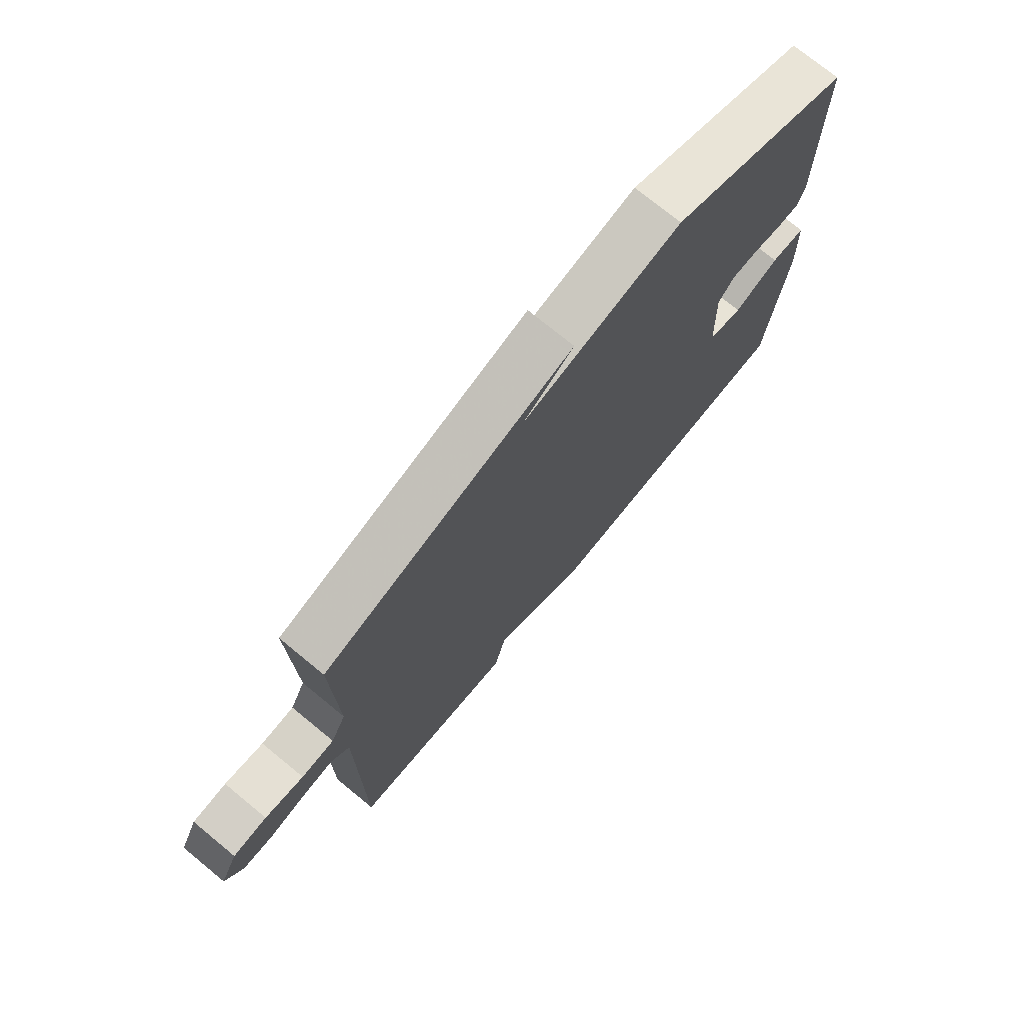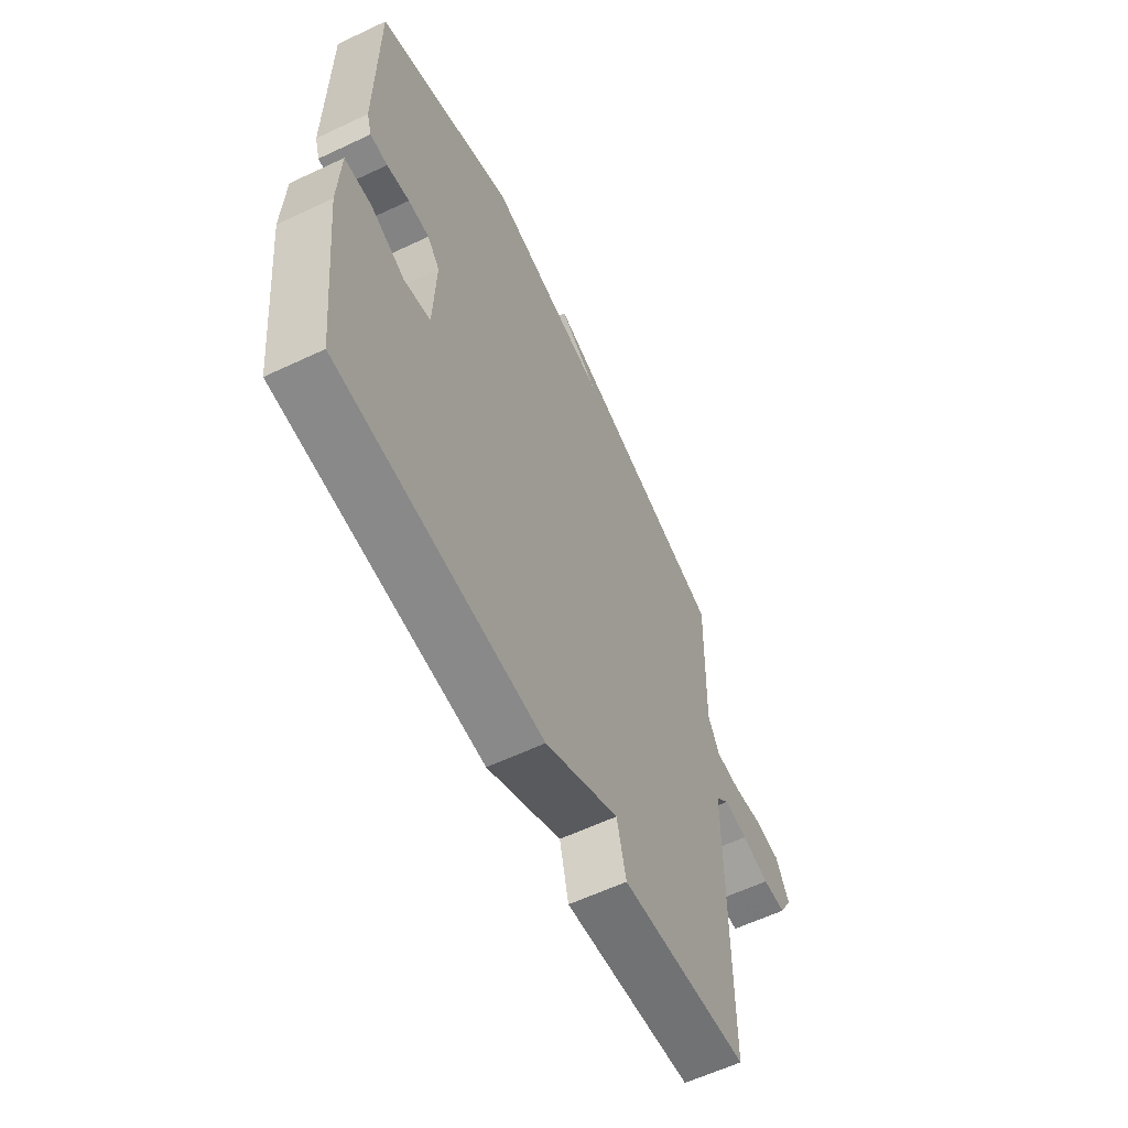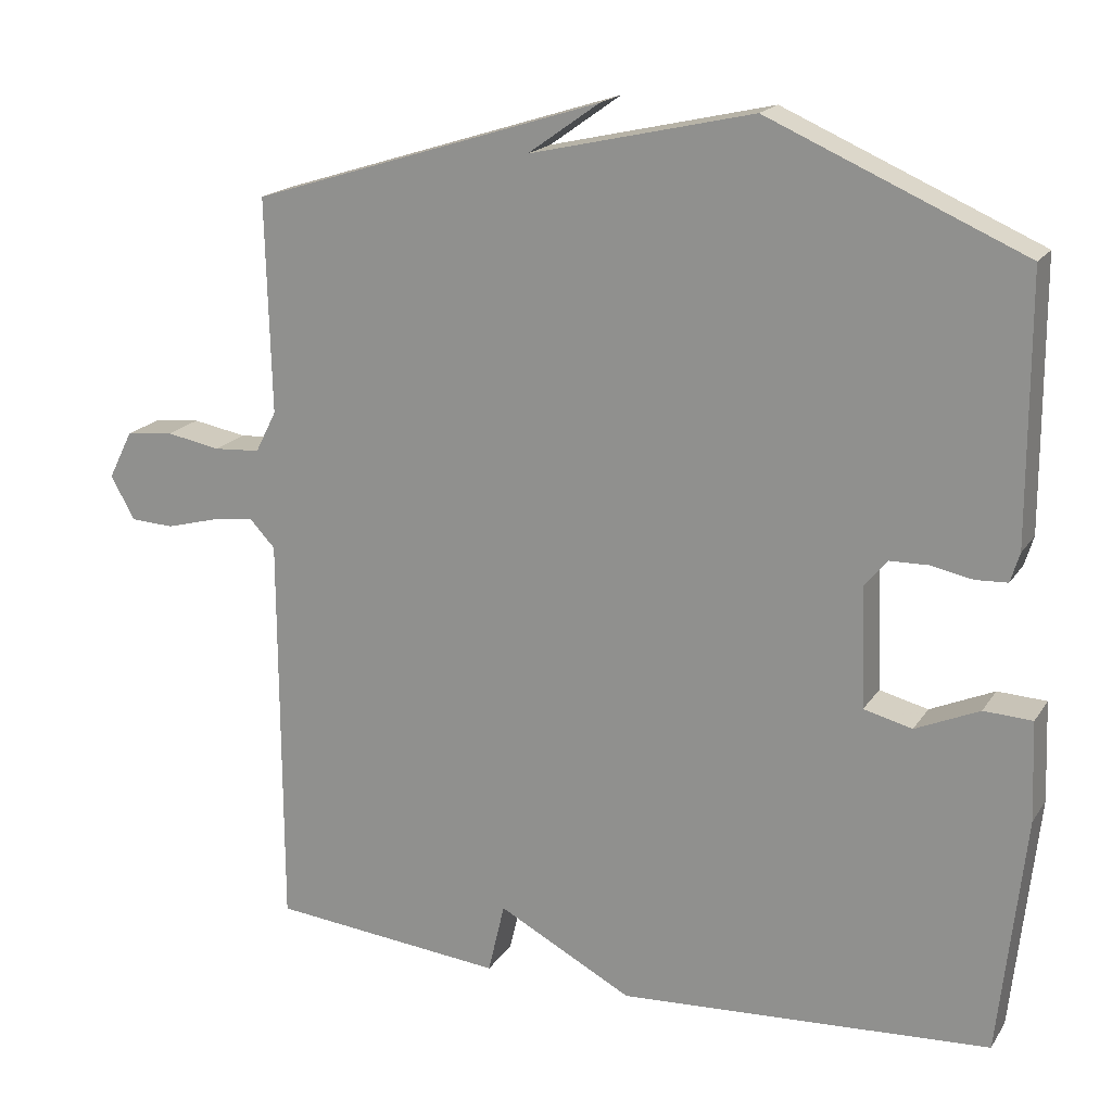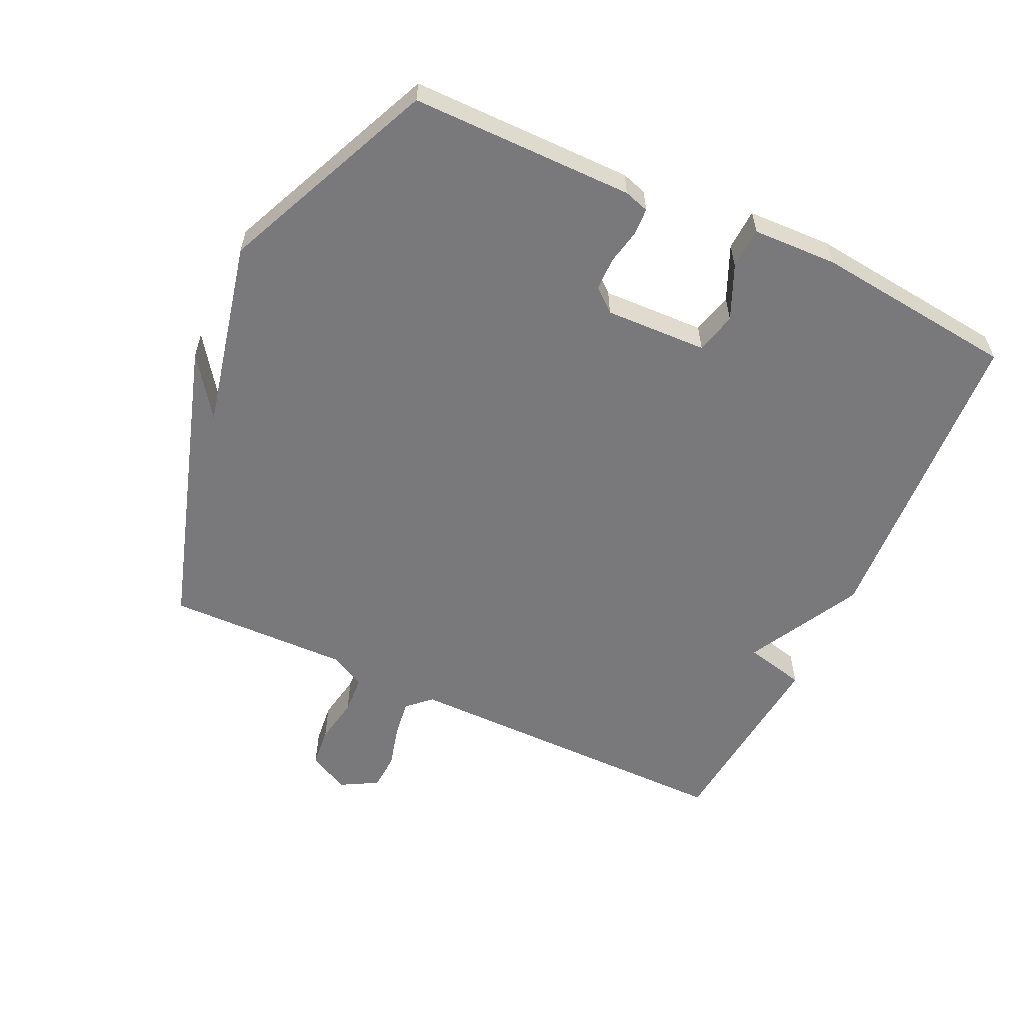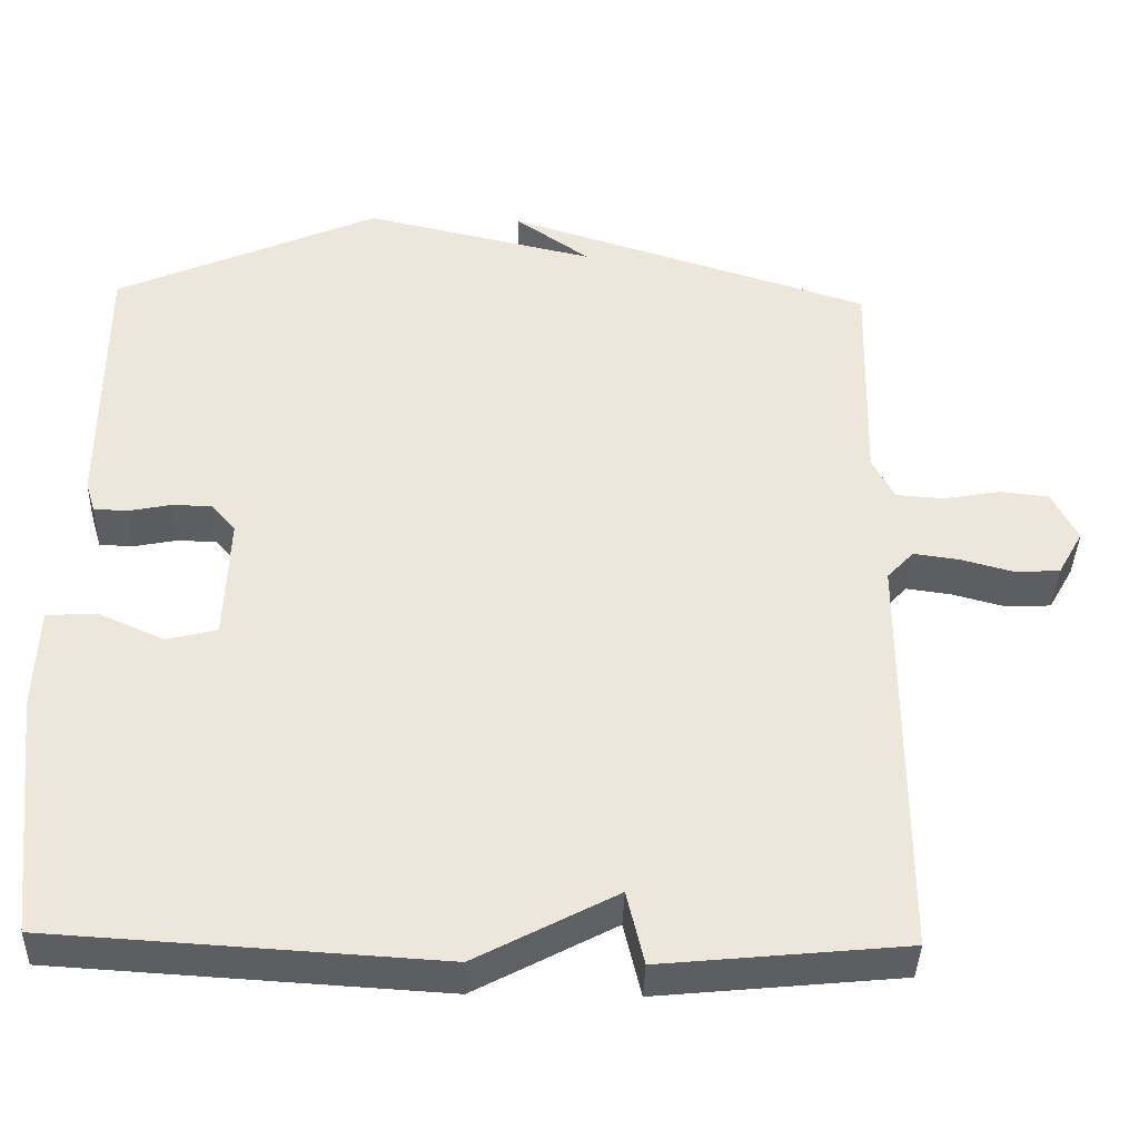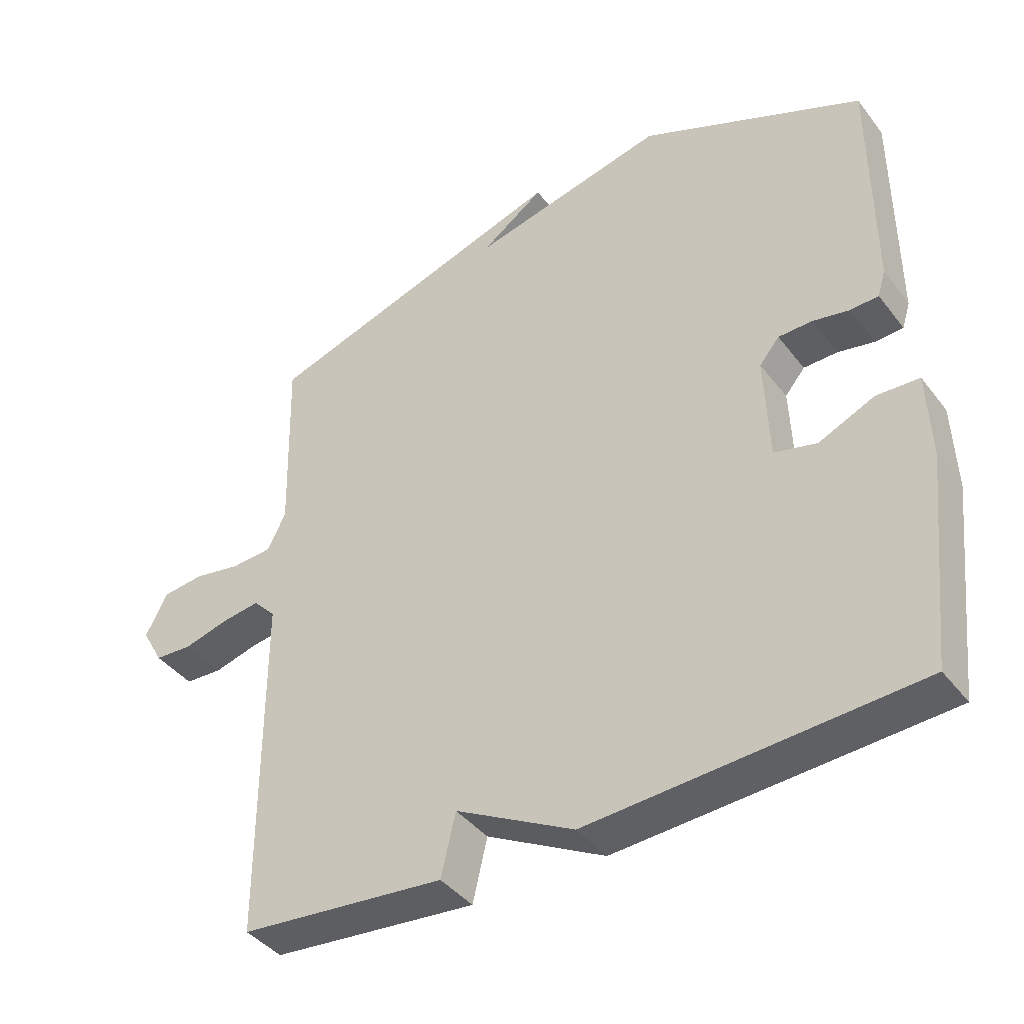
<metadata>
{"format":"obj","ext":"obj","renderer":"f3d","projection":"perspective","resolution":1024,"background":"white","views":[{"elev":74.1,"azim":-50.6,"up":"+Z"},{"elev":-60.2,"azim":115.8,"up":"+Z"},{"elev":18.4,"azim":23.2,"up":"+Z"},{"elev":-57.9,"azim":64.8,"up":"+Y"},{"elev":-39.0,"azim":178.4,"up":"+Z"},{"elev":-41.0,"azim":34.0,"up":"+Z"}]}
</metadata>
<code>
v -0.5 0.07 -0.5
v -0.501 0.07 0.029
v -0.535 0.07 0.065
v -0.593 0.07 0.057
v -0.66 0.07 0.039
v -0.717 0.07 0.042
v -0.749 0.07 0.099
v -0.717 0.07 0.163
v -0.654 0.07 0.17
v -0.582 0.07 0.157
v -0.521 0.07 0.161
v -0.493 0.07 0.216
v -0.5 0.07 0.5
v -0.036 0.07 0.647
v -0.13 0.07 0.58
v 0.164 0.07 0.647
v 0.5 0.07 0.5
v 0.501 0.07 0.153
v 0.489 0.07 0.114
v 0.447 0.07 0.112
v 0.392 0.07 0.123
v 0.341 0.07 0.122
v 0.311 0.07 0.086
v 0.317 0.07 -0.073
v 0.381 0.07 -0.089
v 0.465 0.07 -0.052
v 0.529 0.07 -0.055
v 0.534 0.07 -0.186
v 0.5 0.07 -0.5
v 0.009 0.07 -0.53
v -0.169 0.07 -0.436
v -0.191 0.07 -0.53
v -0.5 0 -0.5
v -0.501 0 0.029
v -0.535 0 0.065
v -0.593 0 0.057
v -0.66 0 0.039
v -0.717 0 0.042
v -0.749 0 0.099
v -0.717 0 0.163
v -0.654 0 0.17
v -0.582 0 0.157
v -0.521 0 0.161
v -0.493 0 0.216
v -0.5 0 0.5
v -0.036 0 0.647
v -0.13 0 0.58
v 0.164 0 0.647
v 0.5 0 0.5
v 0.501 0 0.153
v 0.489 0 0.114
v 0.447 0 0.112
v 0.392 0 0.123
v 0.341 0 0.122
v 0.311 0 0.086
v 0.317 0 -0.073
v 0.381 0 -0.089
v 0.465 0 -0.052
v 0.529 0 -0.055
v 0.534 0 -0.186
v 0.5 0 -0.5
v 0.009 0 -0.53
v -0.169 0 -0.436
v -0.191 0 -0.53
f 31 32 1 2
f 29 30 31
f 28 29 31
f 27 28 31
f 26 27 31
f 25 26 31
f 24 25 31 2
f 23 24 2 3
f 22 23 3
f 19 20 21
f 18 19 21
f 17 18 21
f 16 17 21
f 15 16 21
f 15 21 22
f 13 14 15
f 12 13 15 22
f 11 12 22 3
f 8 9 10
f 7 8 10
f 6 7 10
f 5 6 10
f 4 5 10
f 3 4 10 11
f 34 33 64 63
f 63 62 61
f 63 61 60
f 63 60 59
f 63 59 58
f 63 58 57
f 34 63 57 56
f 35 34 56 55
f 35 55 54
f 53 52 51
f 53 51 50
f 53 50 49
f 53 49 48
f 53 48 47
f 54 53 47
f 47 46 45
f 54 47 45 44
f 35 54 44 43
f 42 41 40
f 42 40 39
f 42 39 38
f 42 38 37
f 42 37 36
f 43 42 36 35
f 1 33 34 2
f 2 34 35 3
f 3 35 36 4
f 4 36 37 5
f 5 37 38 6
f 6 38 39 7
f 7 39 40 8
f 8 40 41 9
f 9 41 42 10
f 10 42 43 11
f 11 43 44 12
f 12 44 45 13
f 13 45 46 14
f 14 46 47 15
f 15 47 48 16
f 16 48 49 17
f 17 49 50 18
f 18 50 51 19
f 19 51 52 20
f 20 52 53 21
f 21 53 54 22
f 22 54 55 23
f 23 55 56 24
f 24 56 57 25
f 25 57 58 26
f 26 58 59 27
f 27 59 60 28
f 28 60 61 29
f 29 61 62 30
f 30 62 63 31
f 31 63 64 32
f 32 64 33 1

</code>
